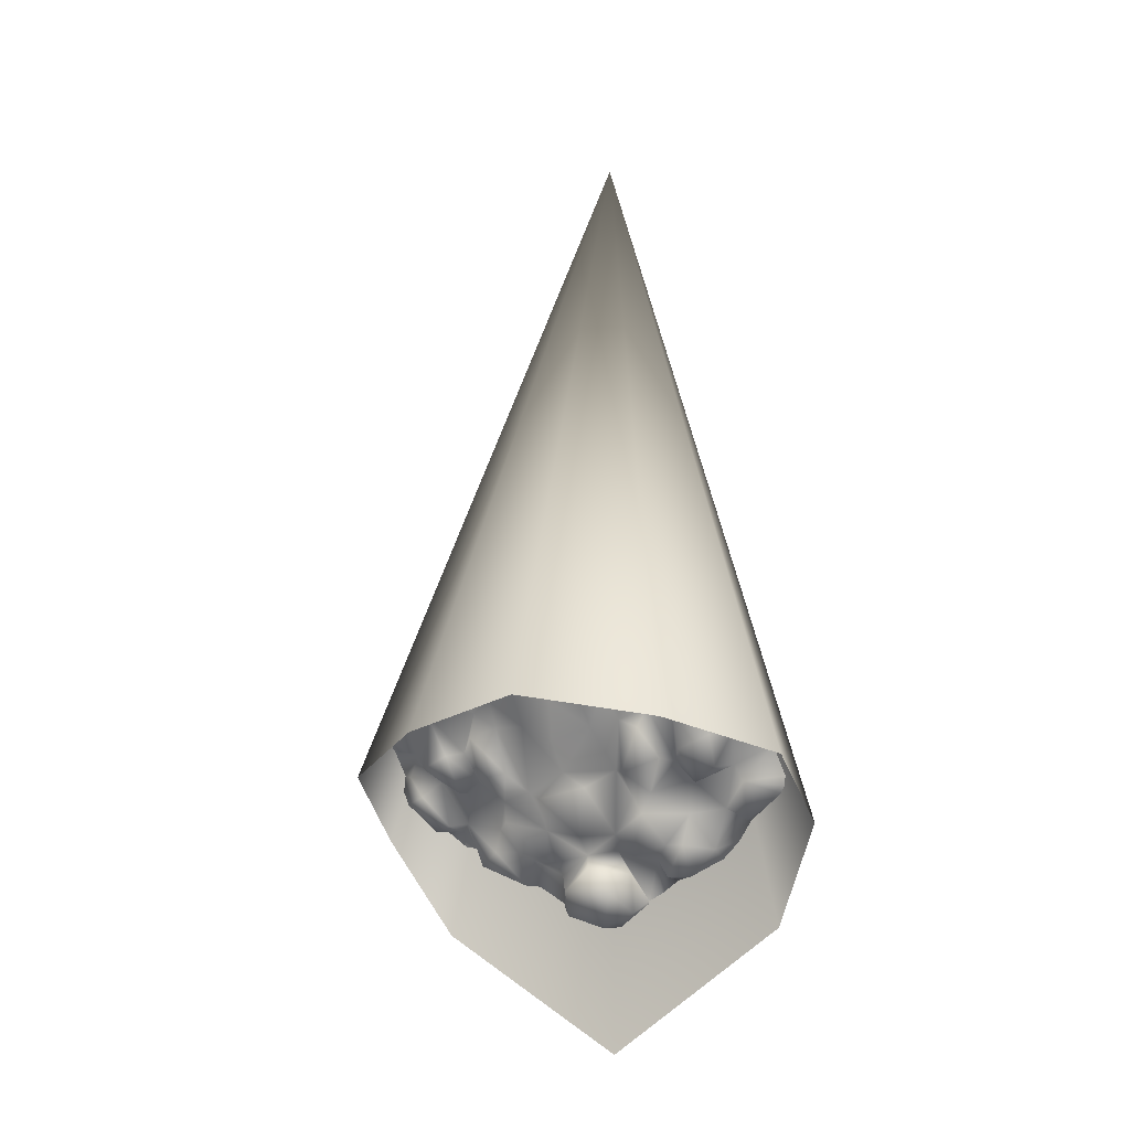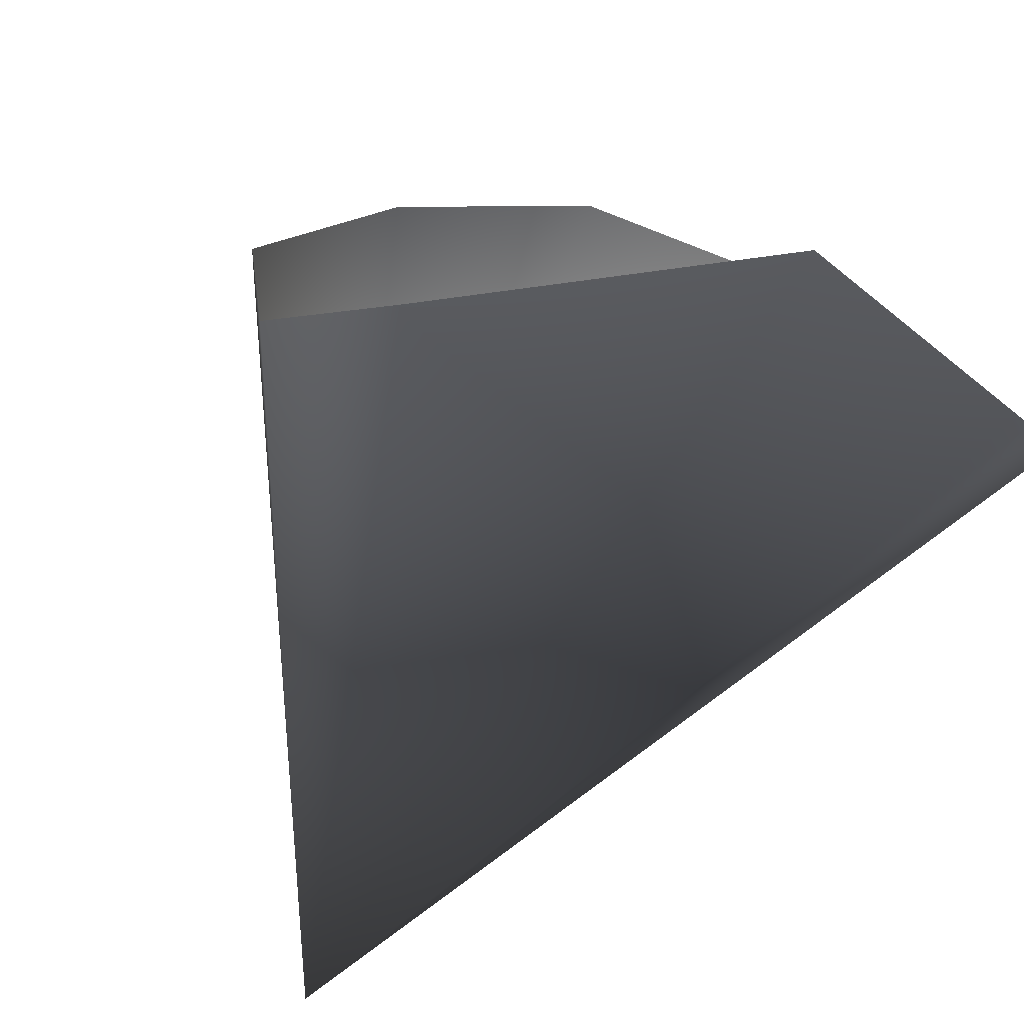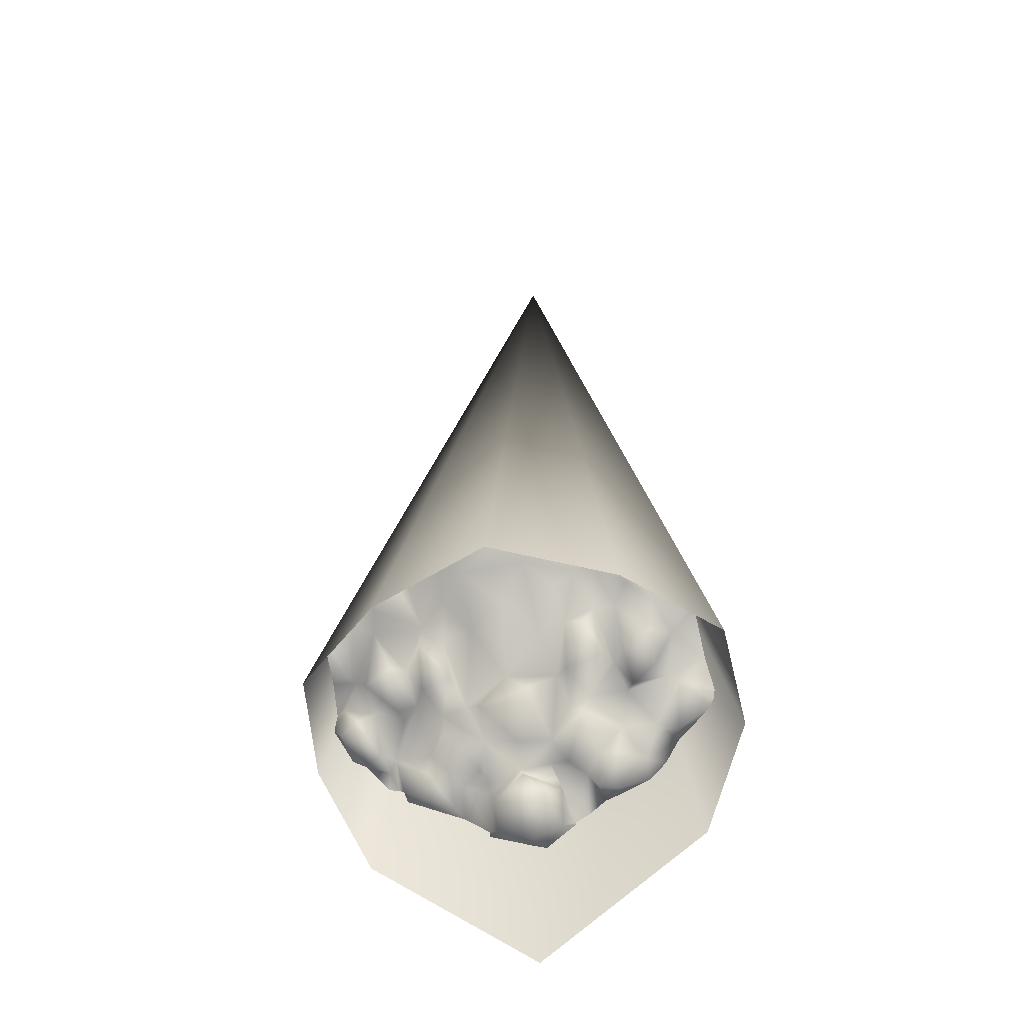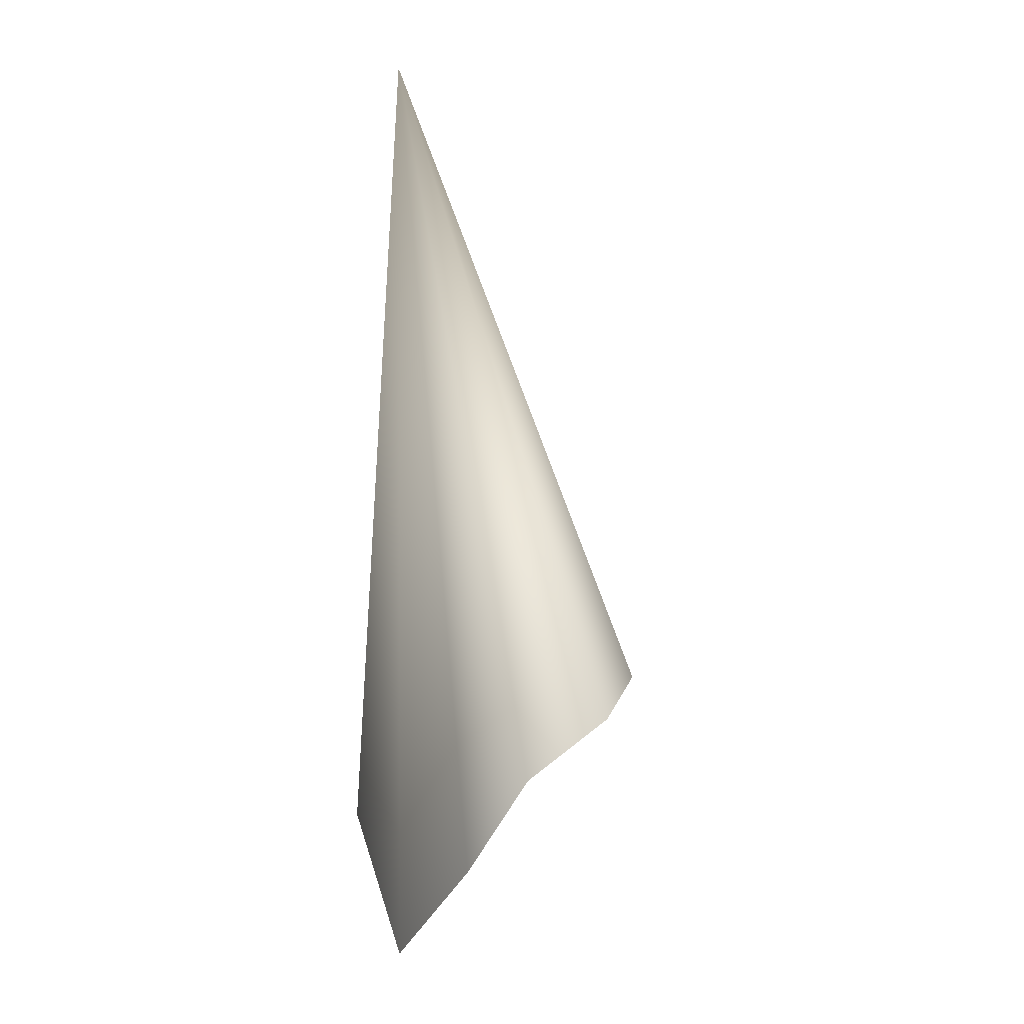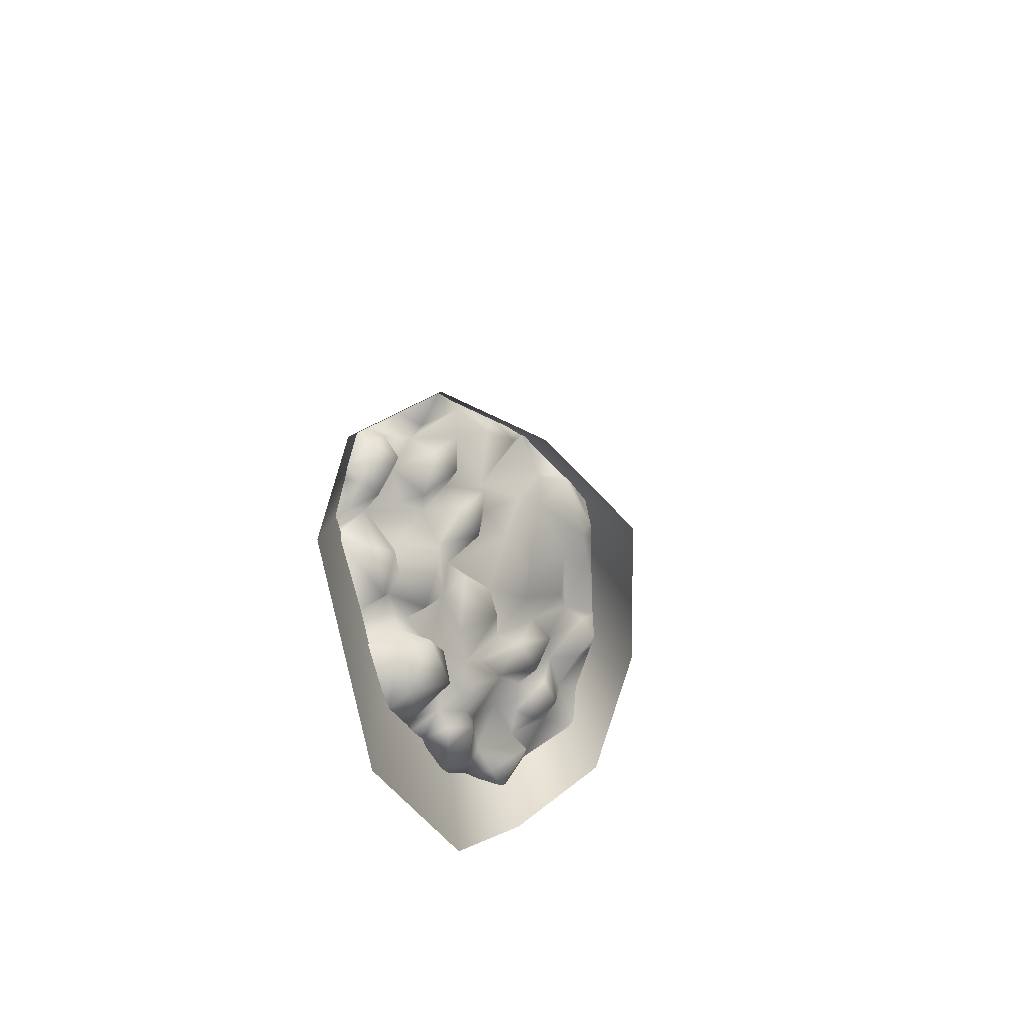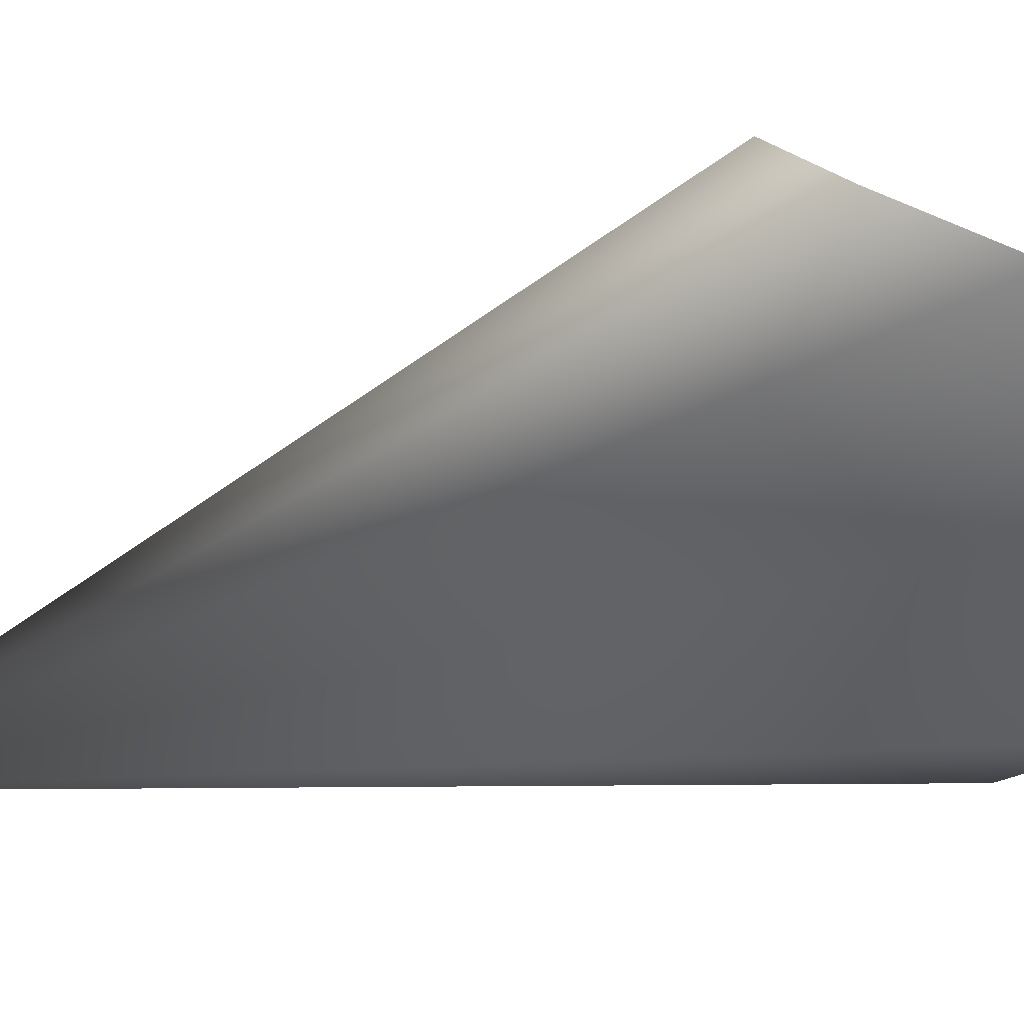
<metadata>
{"format":"obj","ext":"obj","renderer":"f3d","projection":"perspective","resolution":1024,"background":"white","views":[{"elev":-13.3,"azim":-157.9,"up":"+Z"},{"elev":-32.2,"azim":161.7,"up":"+Y"},{"elev":-39.7,"azim":-167.8,"up":"+Z"},{"elev":1.1,"azim":67.3,"up":"+Z"},{"elev":-67.1,"azim":110.6,"up":"+Z"},{"elev":-53.8,"azim":104.3,"up":"+Y"}]}
</metadata>
<code>
o Mandeln_Icosphere.014
v -0.005884 0.1265 -0.6817
v -0.04725 0.1053 -0.6099
v 0.02084 0.06992 -0.6446
v 0.1324 0.2852 -0.3886
v 0.07178 0.2505 -0.4574
v 0.08443 0.2645 -0.3688
v -0.2523 0.2523 -0.4445
v -0.2686 0.2049 -0.4447
v -0.2392 0.2793 -0.3493
v -0.1729 0.2457 -0.4669
v -0.1469 0.2073 -0.4568
v -0.1645 0.1634 -0.5033
v 0.05115 0.1783 -0.4876
v 0.1023 0.1801 -0.5041
v 0.1363 0.2313 -0.4643
v 0.1636 0.1665 -0.4599
v -0.2223 0.2947 -0.3885
v 0.1287 0.2751 -0.3376
v 0.1746 0.2194 -0.4074
v -0.1768 0.2722 -0.3679
v -0.2108 0.1854 -0.5011
v -0.08407 0.4196 -0.2473
v 0.0301 0.4283 -0.2305
v 0.02141 0.3632 -0.278
v -0.1076 0.3693 -0.2754
v 0.3071 0.2205 -0.3973
v 0.2915 0.1908 -0.4006
v 0.2837 0.2817 -0.3055
v 0.3457 0.1849 -0.3928
v -0.3916 0.2173 -0.392
v -0.4496 0.15 -0.4167
v -0.4451 0.2542 -0.3612
v 0.3431 0.2554 -0.3558
v 0.1993 0.1868 -0.483
v 0.2597 0.1431 -0.4528
v 0.1987 0.139 -0.4788
v -0.3032 0.1891 -0.4859
v -0.3713 0.1519 -0.45
v -0.3497 0.2107 -0.4606
v -0.2837 0.1497 -0.4748
v 0.2003 0.2525 -0.4162
v 0.2609 0.2274 -0.4359
v -0.2911 0.2543 -0.4294
v 0.2368 0.2644 -0.3327
v -0.335 0.09309 -0.527
v -0.3818 0.1045 -0.554
v -0.3956 0.1765 -0.4874
v 0.3365 0.1392 -0.4955
v 0.291 0.1696 -0.4848
v 0.3271 0.1516 -0.4407
v 0.2535 0.1179 -0.5409
v 0.2291 0.07823 -0.5333
v -0.3738 0.05362 -0.5473
v 0.2936 0.09255 -0.5482
v 0.2478 0.05511 -0.5483
v -0.06357 0.06257 -0.7516
v -0.1018 0.1291 -0.6874
v 0.00879 0.06989 -0.7261
v -0.1253 0.05678 -0.7234
v -0.1288 0.07784 -0.6471
v 0.1507 0.1133 -0.5971
v 0.1964 0.07503 -0.6208
v 0.1007 0.07503 -0.6626
v 0.105 0.105 -0.5977
v 0.1435 0.1057 -0.5518
v -0.2513 0.1178 -0.598
v -0.2637 0.1113 -0.537
v -0.2159 0.1153 -0.5965
v 0.08194 0.07274 -0.6124
v 0.09042 0.02278 -0.6617
v -0.2073 0.0836 -0.6556
v -0.2506 0.06603 -0.6552
v -0.309 0.08824 -0.6062
v -0.2117 0.02849 -0.6582
v -0.1955 0.1962 -0.5432
v 0.02739 0.08748 -0.62
v 0.09839 0.1839 -0.5469
v -0.123 0.1491 -0.5757
v 0.01982 0.1572 -0.5633
v 0.03249 0.1297 -0.6173
v -0.1525 0.1301 -0.617
v -0.1106 0.1049 -0.6015
v -0.183 0.07215 -0.6192
v 0.01961 0.2027 -0.5049
v 0.1707 0.3623 -0.2785
v 0.2221 0.324 -0.3156
v -0.2493 0.359 -0.2912
v -0.2846 0.2705 -0.3447
v -0.3594 0.2633 -0.3302
v -0.3141 0.3207 -0.3248
v -0.3914 0.2917 -0.3018
v -0.3206 0.3508 -0.2846
v -0.2097 0.3331 -0.2896
v -0.2725 0.3753 -0.2414
v -0.1216 0.2787 -0.3807
v -0.05168 0.3067 -0.4078
v -0.04287 0.2297 -0.4583
v -0.05113 0.3171 -0.3316
v 0.01972 0.2866 -0.3727
v -0.0527 0.1655 -0.5782
v -0.08827 0.2284 -0.4907
v 0.03747 0.01976 -0.697
v -0.08318 0.0166 -0.7473
v -0.1452 0.01991 -0.7023
v -0.0579 0.1322 -0.6376
v -0.146 0.01985 -0.6967
v -0.09168 0.4364 -0.1928
v -0.099 0.4348 -0.197
v -0.3561 0.2577 -0.4051
v 0.07031 0.3342 -0.3263
v 0.06886 0.3765 -0.2394
v -0.1651 0.3405 -0.3265
v -0.1574 0.4043 -0.2211
v 0.1596 0.3729 -0.2276
v 0.3017 0.275 -0.2901
v 0.3397 0.2668 -0.3418
v 0.265 0.2995 -0.2694
v -0.1733 0.02147 -0.6833
v -0.208 0.0234 -0.6423
v 0.2136 0.02929 -0.608
v -0.3023 0.3654 -0.2789
v -0.3066 0.02905 -0.6194
v -0.05028 0.4407 -0.1602
v -0.008024 0.4341 -0.1884
v 0.1569 0.3781 -0.2281
v 0.0351 0.42 -0.1998
v -0.2403 0.0252 -0.6454
v -0.3712 0.04715 -0.5329
v -0.4034 0.06763 -0.5289
v 0.3511 0.1262 -0.4334
v 0.02839 0.4298 -0.2164
v -0.442 0.2662 -0.3463
v -0.1172 0.4276 -0.1988
v -0.2655 0.3766 -0.2362
v 0.3591 0.1103 -0.4661
v 0.324 0.08152 -0.5251
v 0.3593 0.1163 -0.4644
v -0.4483 0.09869 -0.5034
v 0.3024 0.06755 -0.5278
v -0.4577 0.1062 -0.4898
v 0.223 0.02982 -0.5833
v -0.3136 0.358 -0.2855
v -0.3405 0.03076 -0.5856
v 0.2326 0.03035 -0.5789
v -0.05028 0.01464 -0.736
v 0.03534 0.0194 -0.7084
v 0.2191 0.3342 -0.2512
v 0.1886 0.356 -0.2367
v -0.3498 0.03128 -0.5536
v -0.4612 0.1108 -0.4711
v 0.2538 0.03153 -0.5752
v 0.3771 0.29 -0.4548
v 0.1911 0.4373 -0.395
v -0.06431 0.007456 0.8962
v -0.06431 0.5311 -0.3529
v 0.3895 0.1131 -0.5653
v 0.2878 0.02696 -0.7566
v -0.06431 0.007456 -0.9979
v -0.5057 0.29 -0.4548
v -0.3197 0.4373 -0.395
v -0.5181 0.1131 -0.5653
v -0.4164 0.02696 -0.7566
f 1 2 3
f 4 5 6
f 7 8 9
f 10 11 12
f 6 5 13
f 14 15 16
f 7 9 17
f 4 18 19
f 17 9 20
f 20 10 17
f 20 11 10
f 10 12 21
f 5 4 15
f 5 14 13
f 15 19 16
f 19 15 4
f 22 23 24
f 24 25 22
f 26 27 28
f 26 29 27
f 30 31 32
f 26 33 29
f 34 35 36
f 37 38 39
f 38 37 40
f 34 36 16
f 41 42 34
f 8 37 43
f 34 16 41
f 41 16 19
f 42 35 34
f 39 38 30
f 42 41 44
f 45 46 47
f 48 49 50
f 38 45 47
f 51 35 49
f 51 52 35
f 46 45 53
f 54 55 51
f 56 57 1
f 38 47 31
f 1 58 56
f 57 59 60
f 56 59 57
f 61 62 63
f 61 64 65
f 66 67 68
f 63 69 64
f 63 70 69
f 68 71 66
f 66 71 72
f 73 66 72
f 74 72 71
f 62 61 52
f 67 75 68
f 75 21 12
f 69 3 76
f 77 14 65
f 75 12 78
f 79 77 80
f 80 76 79
f 81 82 83
f 81 83 68
f 78 81 75
f 81 68 75
f 80 77 64
f 13 14 79
f 77 79 14
f 79 84 13
f 81 78 82
f 79 76 2
f 67 40 21
f 65 14 16
f 85 86 18
f 44 18 86
f 16 52 65
f 87 9 88
f 89 90 88
f 89 91 92
f 87 88 90
f 87 93 9
f 87 94 93
f 44 86 28
f 95 96 97
f 98 96 95
f 96 98 99
f 96 99 97
f 99 13 97
f 95 97 11
f 36 35 52
f 54 51 48
f 49 48 51
f 49 35 50
f 78 100 2
f 11 101 78
f 78 12 11
f 101 97 84
f 101 84 100
f 101 11 97
f 100 84 79
f 2 82 78
f 101 100 78
f 13 84 97
f 79 2 100
f 77 65 64
f 71 83 74
f 67 66 73
f 52 61 65
f 63 64 61
f 68 83 71
f 67 73 45
f 45 40 67
f 69 70 102
f 51 55 52
f 45 73 53
f 59 103 104
f 105 1 57
f 3 58 1
f 60 105 57
f 82 106 83
f 69 76 80
f 107 23 22 108
f 60 82 2
f 105 60 2
f 3 2 76
f 105 2 1
f 80 64 69
f 4 6 18
f 7 17 10
f 5 15 14
f 8 7 21
f 21 75 67
f 21 7 10
f 8 21 40
f 9 93 20
f 109 30 89
f 27 42 44
f 38 31 30
f 40 45 38
f 109 43 39
f 8 88 9
f 37 8 40
f 35 27 50
f 35 42 27
f 8 43 88
f 43 37 39
f 43 109 88
f 89 88 109
f 39 30 109
f 41 19 44
f 36 52 16
f 28 27 44
f 44 19 18
f 110 111 18
f 99 6 13
f 25 98 95
f 98 25 24
f 112 25 95
f 98 24 99
f 110 6 99
f 11 20 95
f 24 23 111
f 93 113 25
f 110 18 6
f 24 110 99
f 93 25 112
f 114 85 18
f 20 93 112
f 112 95 20
f 111 110 24
f 25 113 22
f 114 18 111
f 28 115 116
f 28 117 115
f 74 118 119
f 120 70 63
f 121 94 87
f 122 73 72
f 107 123 124
f 125 111 126
f 119 127 74
f 128 129 53
f 29 130 27
f 126 111 23 131
f 132 89 30 32
f 133 113 134
f 26 28 116 33
f 135 136 48 137
f 46 53 129 138
f 139 55 54 136
f 138 140 47 46
f 127 122 72 74
f 56 58 103
f 62 52 141 120
f 121 87 90 142
f 143 53 73 122
f 50 27 130
f 144 141 52 55
f 145 103 58 146
f 102 146 58 3
f 118 74 83 106
f 147 86 85 148
f 3 69 102
f 117 28 86 147
f 85 114 148
f 149 128 53 143
f 22 113 133 108
f 90 89 92 142
f 47 140 150 31
f 124 131 23 107
f 50 130 137 48
f 120 63 62
f 55 139 151 144
f 125 114 111
f 106 82 60
f 103 59 56
f 59 104 106 60
f 136 54 48
f 93 94 134 113
f 132 91 89
f 152 153 154
f 155 154 153
f 156 152 154
f 157 156 154
f 158 157 154
f 159 154 160
f 155 160 154
f 161 154 159
f 162 154 161
f 158 154 162

</code>
